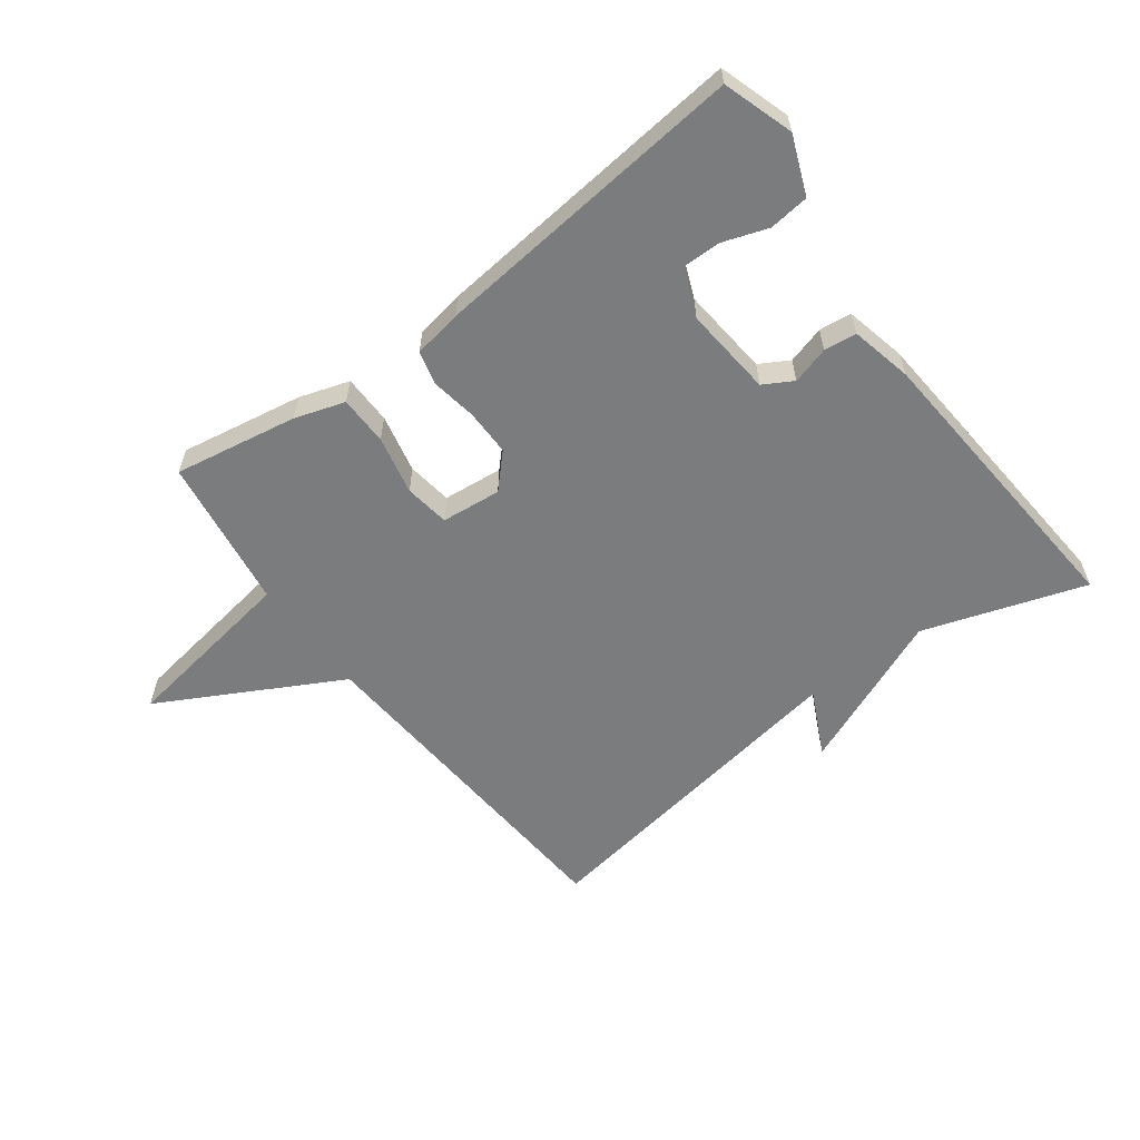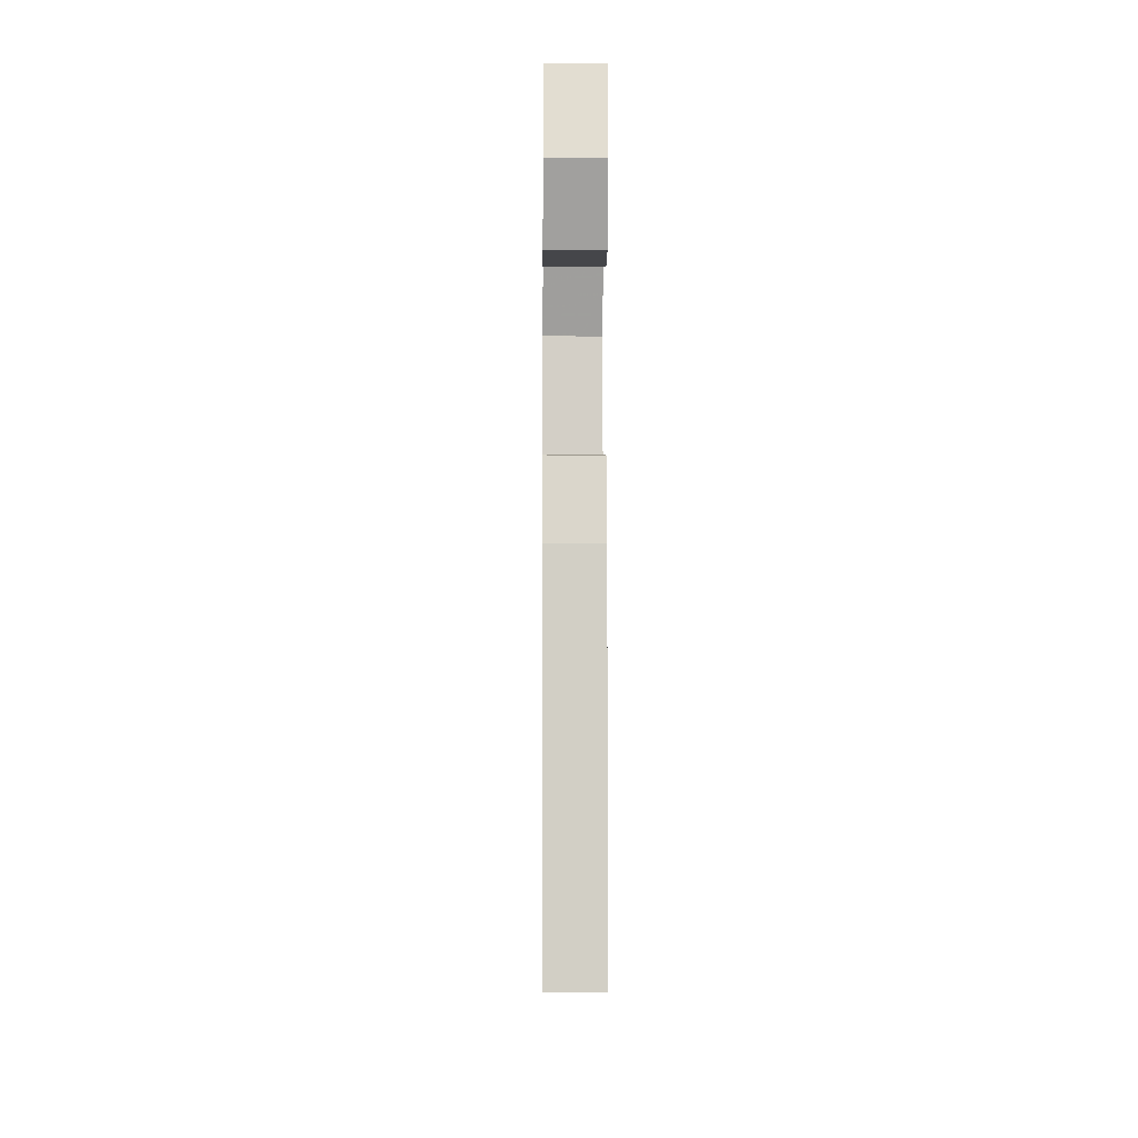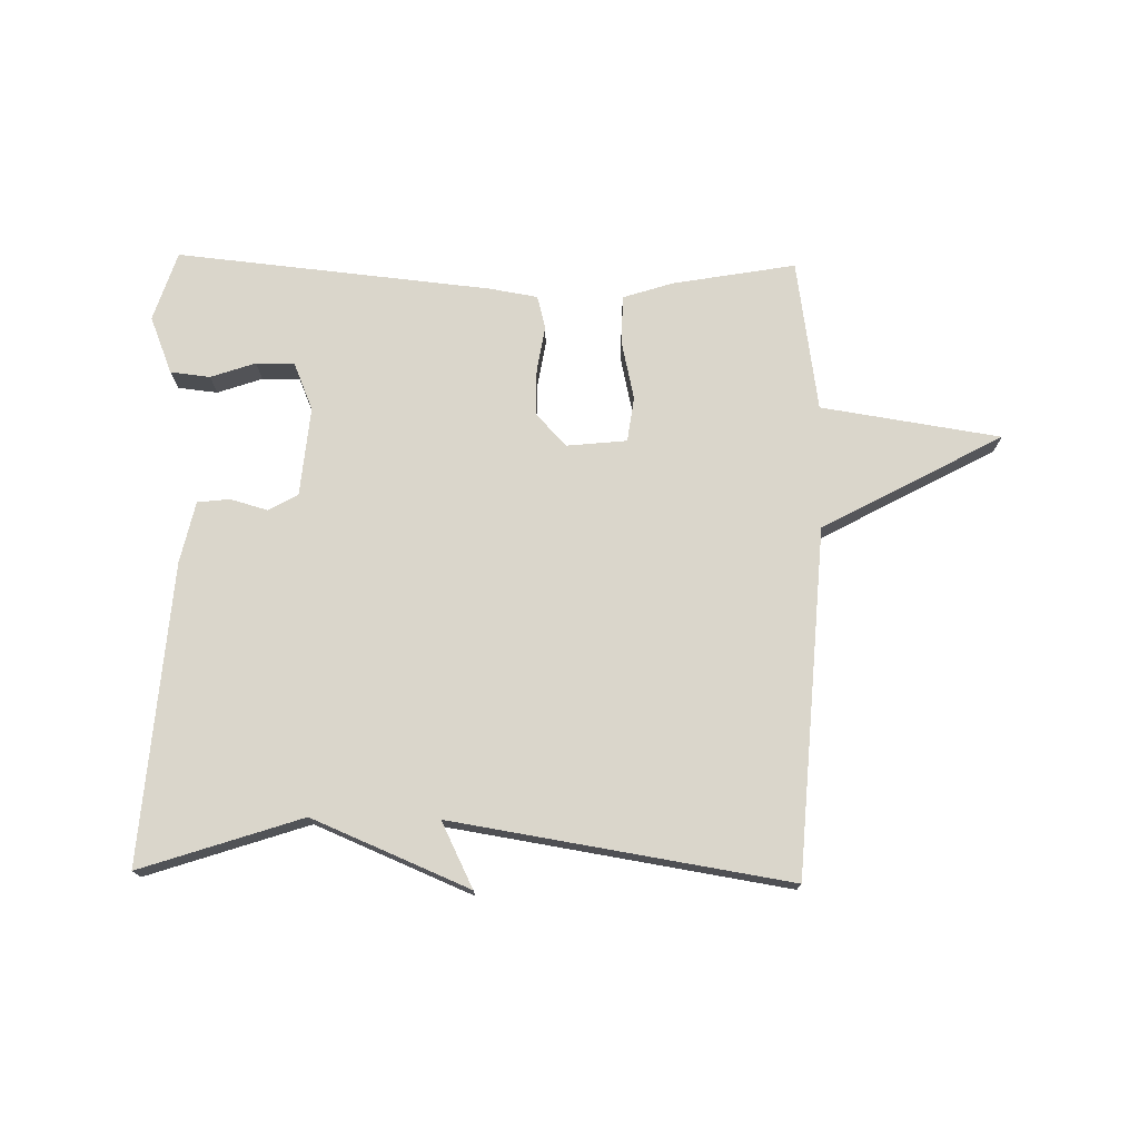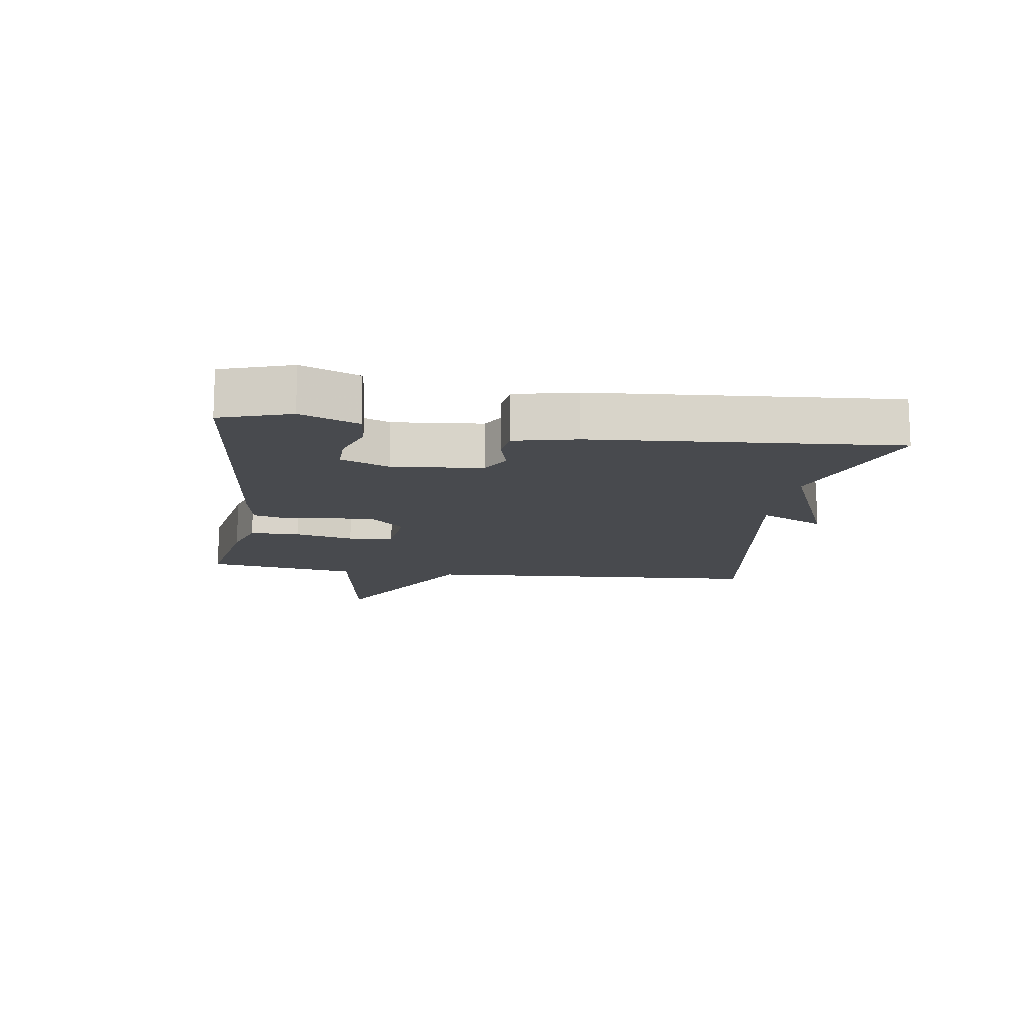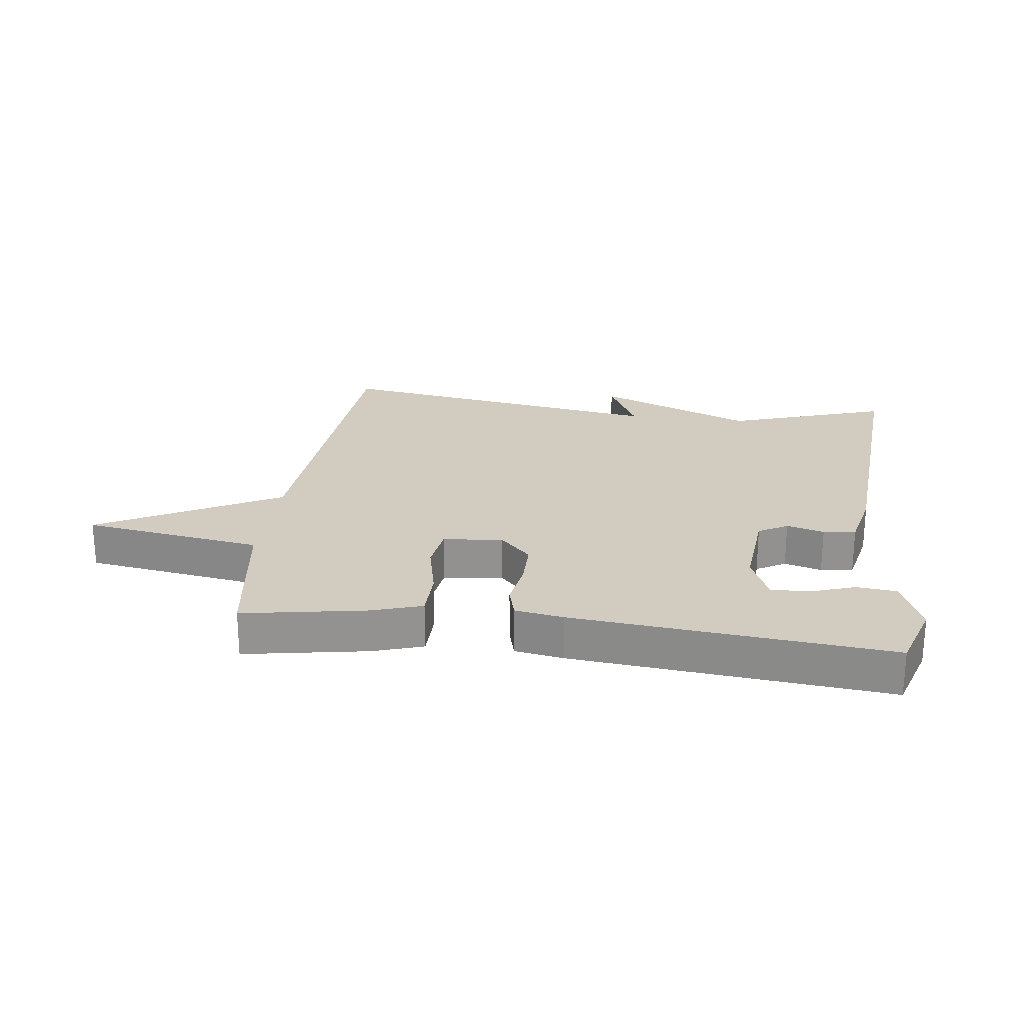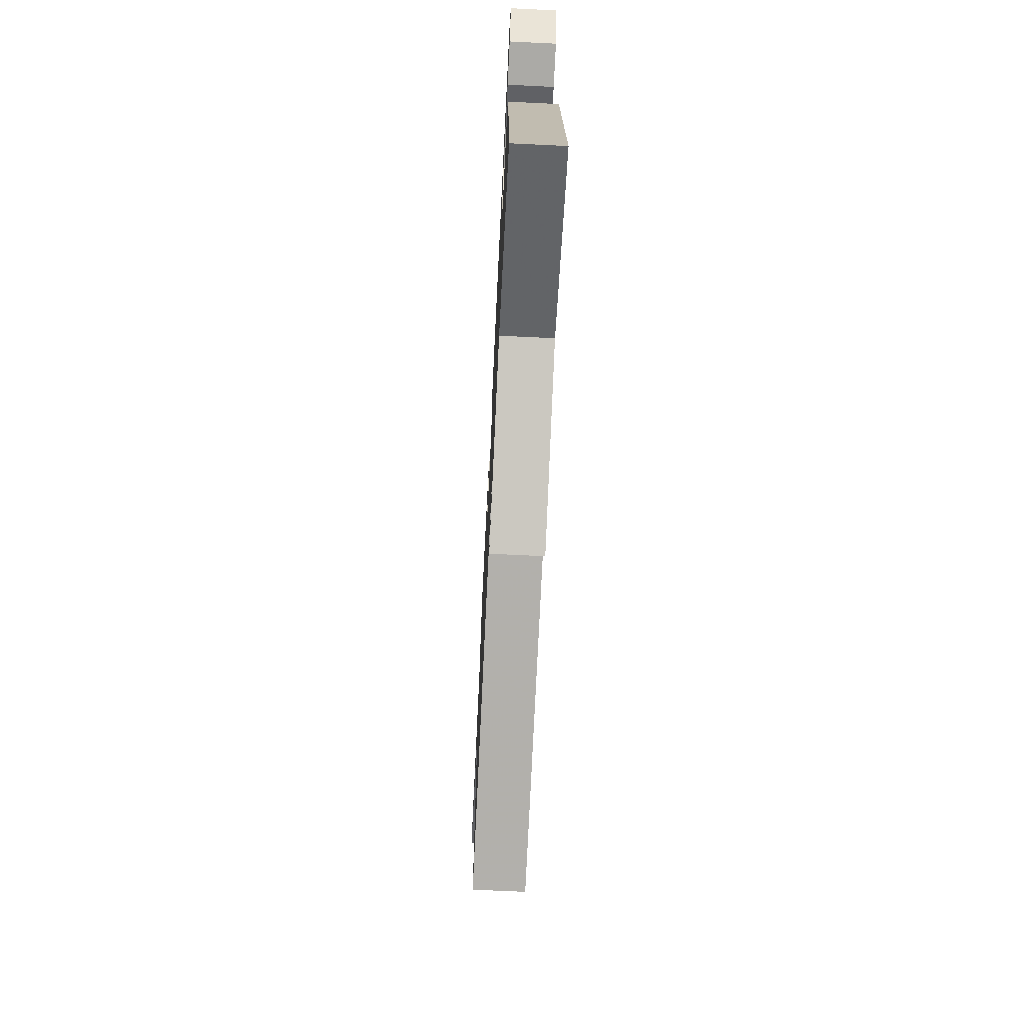
<metadata>
{"format":"obj","ext":"obj","renderer":"f3d","projection":"perspective","resolution":1024,"background":"white","views":[{"elev":-58.7,"azim":36.9,"up":"+Y"},{"elev":-3.6,"azim":89.4,"up":"+Z"},{"elev":74.1,"azim":-178.9,"up":"+Y"},{"elev":-13.3,"azim":81.7,"up":"+Y"},{"elev":23.8,"azim":7.3,"up":"+Y"},{"elev":-69.5,"azim":87.2,"up":"+Z"}]}
</metadata>
<code>
v 0.5 0.07 0.5
v 0.536 0.07 0.388
v 0.499 0.07 0.296
v 0.435 0.07 0.289
v 0.363 0.07 0.314
v 0.302 0.07 0.315
v 0.27 0.07 0.238
v 0.283 0.07 0.095
v 0.33 0.07 0.068
v 0.39 0.07 0.085
v 0.442 0.07 0.079
v 0.464 0.07 -0.02
v 0.5 0.07 -0.5
v 0.241 0.07 -0.414
v -0.011 0.07 -0.519
v 0.041 0.07 -0.414
v -0.5 0.07 -0.5
v -0.537 0.07 0.056
v -0.825 0.07 0.212
v -0.537 0.07 0.256
v -0.5 0.07 0.5
v -0.302 0.07 0.465
v -0.222 0.07 0.439
v -0.221 0.07 0.36
v -0.242 0.07 0.266
v -0.232 0.07 0.194
v -0.136 0.07 0.184
v -0.086 0.07 0.236
v -0.086 0.07 0.31
v -0.098 0.07 0.384
v -0.084 0.07 0.437
v -0.006 0.07 0.45
v 0.5 0 0.5
v 0.536 0 0.388
v 0.499 0 0.296
v 0.435 0 0.289
v 0.363 0 0.314
v 0.302 0 0.315
v 0.27 0 0.238
v 0.283 0 0.095
v 0.33 0 0.068
v 0.39 0 0.085
v 0.442 0 0.079
v 0.464 0 -0.02
v 0.5 0 -0.5
v 0.241 0 -0.414
v -0.011 0 -0.519
v 0.041 0 -0.414
v -0.5 0 -0.5
v -0.537 0 0.056
v -0.825 0 0.212
v -0.537 0 0.256
v -0.5 0 0.5
v -0.302 0 0.465
v -0.222 0 0.439
v -0.221 0 0.36
v -0.242 0 0.266
v -0.232 0 0.194
v -0.136 0 0.184
v -0.086 0 0.236
v -0.086 0 0.31
v -0.098 0 0.384
v -0.084 0 0.437
v -0.006 0 0.45
f 32 1 2
f 31 32 2
f 30 31 2
f 29 30 2
f 28 29 2
f 27 28 2
f 23 24 25
f 22 23 25
f 21 22 25
f 20 21 25
f 20 25 26
f 19 20 26
f 18 19 26
f 18 26 27
f 17 18 27
f 16 17 27
f 14 15 16
f 12 13 14
f 11 12 14
f 10 11 14
f 9 10 14
f 14 16 27
f 9 14 27
f 8 9 27
f 2 3 4 5
f 2 5 6
f 27 2 6
f 7 8 27
f 6 7 27
f 34 33 64
f 34 64 63
f 34 63 62
f 34 62 61
f 34 61 60
f 34 60 59
f 57 56 55
f 57 55 54
f 57 54 53
f 57 53 52
f 58 57 52
f 58 52 51
f 58 51 50
f 59 58 50
f 59 50 49
f 59 49 48
f 48 47 46
f 46 45 44
f 46 44 43
f 46 43 42
f 46 42 41
f 59 48 46
f 59 46 41
f 59 41 40
f 37 36 35 34
f 38 37 34
f 38 34 59
f 59 40 39
f 59 39 38
f 1 33 34 2
f 2 34 35 3
f 3 35 36 4
f 4 36 37 5
f 5 37 38 6
f 6 38 39 7
f 7 39 40 8
f 8 40 41 9
f 9 41 42 10
f 10 42 43 11
f 11 43 44 12
f 12 44 45 13
f 13 45 46 14
f 14 46 47 15
f 15 47 48 16
f 16 48 49 17
f 17 49 50 18
f 18 50 51 19
f 19 51 52 20
f 20 52 53 21
f 21 53 54 22
f 22 54 55 23
f 23 55 56 24
f 24 56 57 25
f 25 57 58 26
f 26 58 59 27
f 27 59 60 28
f 28 60 61 29
f 29 61 62 30
f 30 62 63 31
f 31 63 64 32
f 32 64 33 1

</code>
